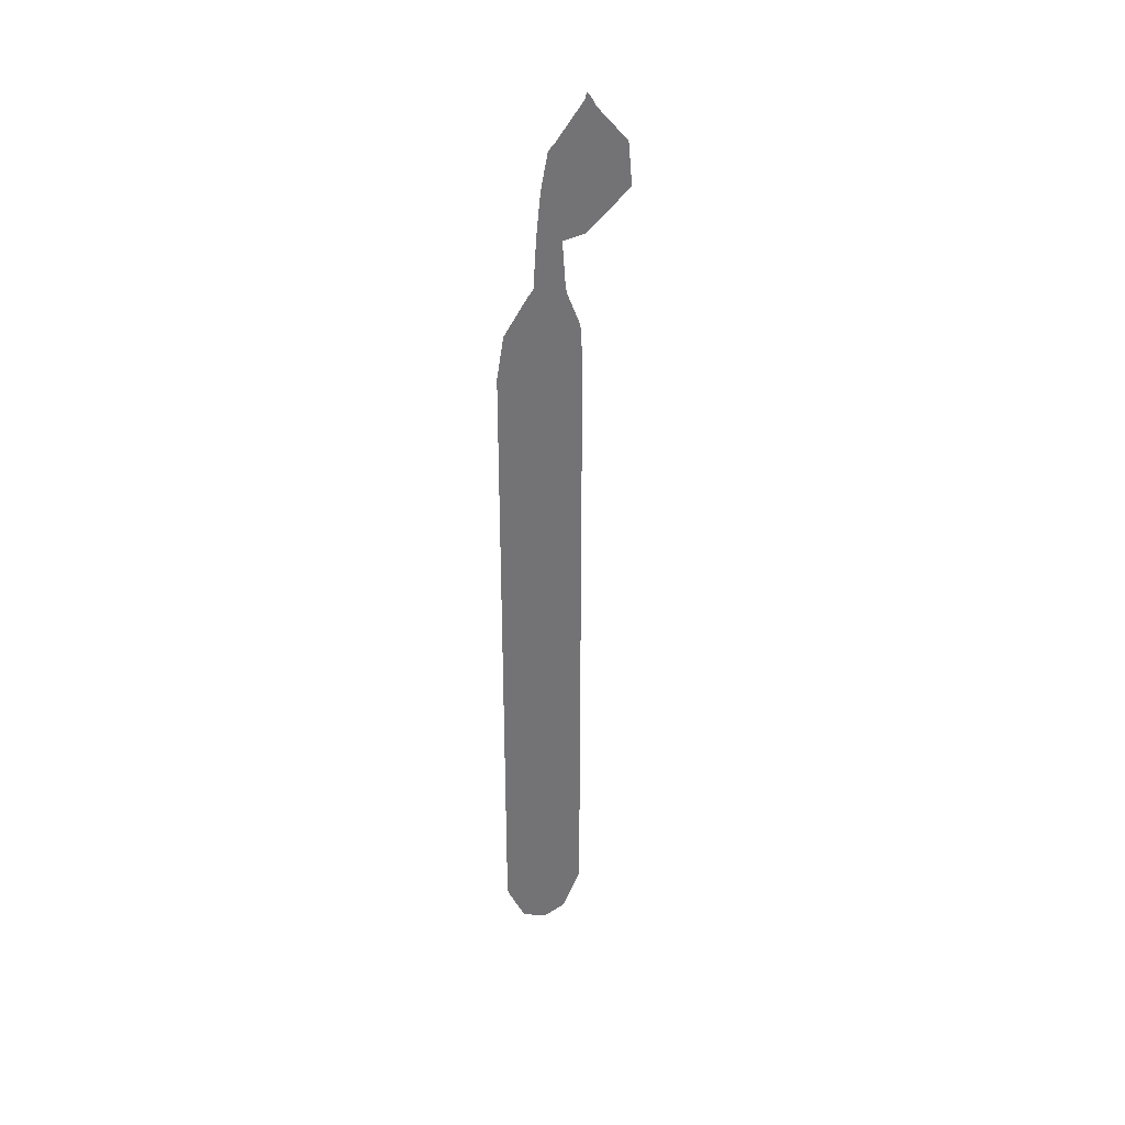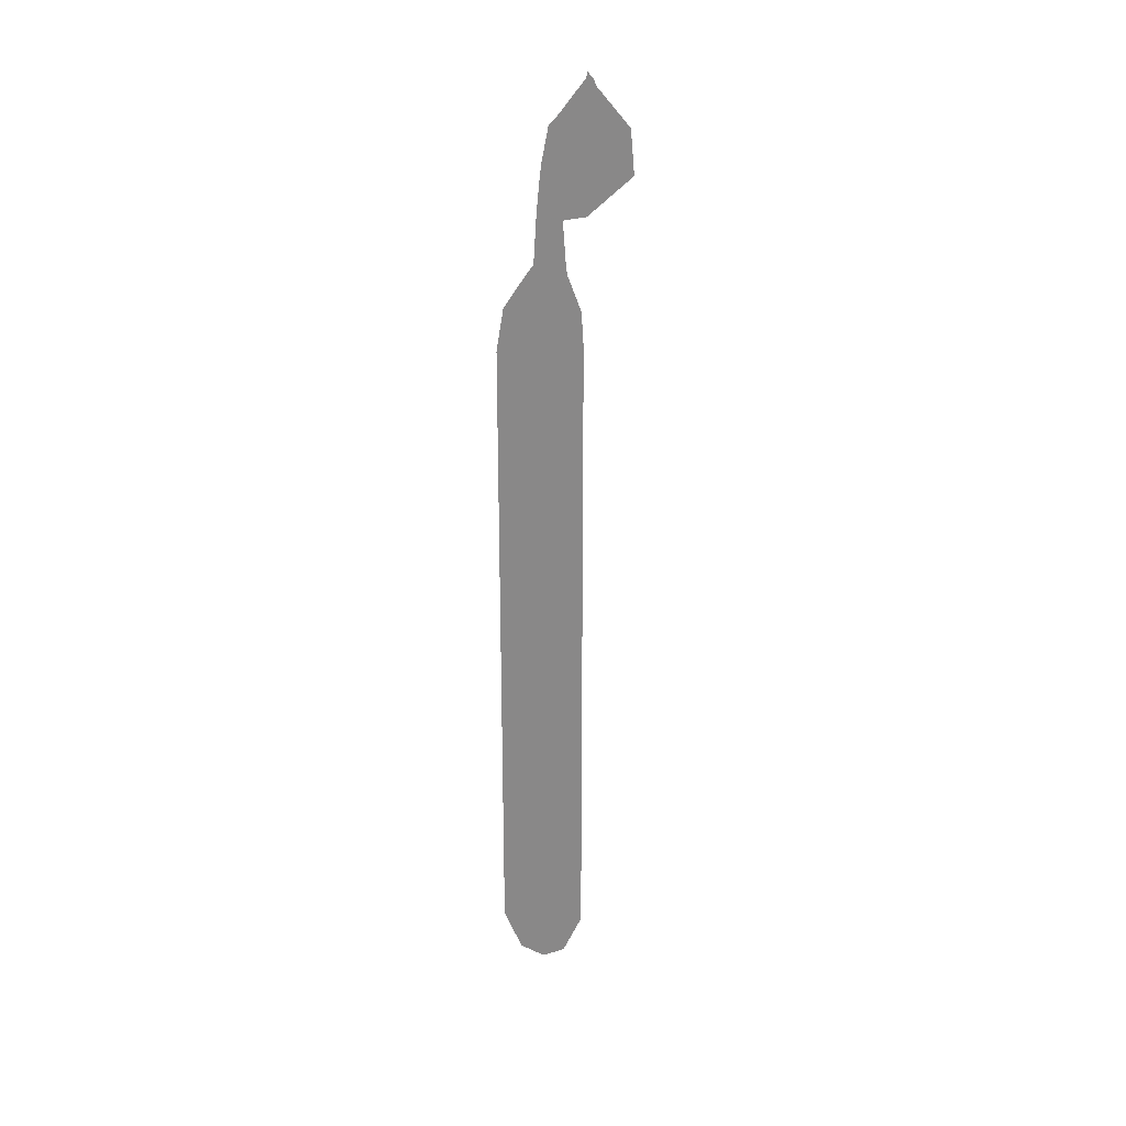
<metadata>
{"format":"obj","ext":"obj","renderer":"f3d","projection":"perspective","resolution":1024,"background":"white","views":[{"elev":34.6,"azim":-108.4,"up":"+Y"},{"elev":25.8,"azim":-82.4,"up":"+Y"}]}
</metadata>
<code>
v 28.8 15.73 11.55
v 28.8 15.56 11.48
v 28.8 14.77 11.12
v 28.8 14.72 11.02
v 28.8 14.54 10.63
v 28.8 14.59 10.49
v 28.8 14.77 10.08
v 28.8 15.56 9.727
v 28.8 15.73 9.671
v 28.8 15.73 9.669
v 28.8 15.73 9.669
v 28.8 30.16 9.688
v 28.8 30.33 9.715
v 28.8 30.33 9.715
v 28.8 31.12 9.845
v 28.8 31.91 10.36
v 28.8 32.08 10.49
v 28.8 33.22 10.56
v 28.8 33.93 10.63
v 28.8 34.21 10.67
v 28.8 34.97 10.81
v 28.8 34.98 10.82
v 28.8 35.14 10.97
v 28.8 35.93 11.57
v 28.8 36.05 11.59
v 28.8 36.06 11.59
v 28.8 35.95 11.68
v 28.8 35.93 11.71
v 28.8 35.76 11.79
v 28.8 34.97 12.47
v 28.8 34.18 12.54
v 28.8 34.01 12.54
v 28.8 34 12.54
v 28.8 33.14 11.59
v 28.8 33.05 11.14
v 28.8 33.05 11.12
v 28.8 32.87 11.11
v 28.8 32.08 11.17
v 28.8 31.91 11.19
v 28.8 31.12 11.49
v 28.8 30.33 11.54
f 2 4 3
f 6 4 7
f 5 4 6
f 27 26 25
f 7 4 8
f 8 4 2
f 9 8 2
f 1 9 2
f 11 10 9
f 1 11 9
f 1 12 11
f 1 41 12
f 12 41 13
f 13 41 14
f 14 41 15
f 40 39 16
f 39 38 17
f 20 33 31
f 23 29 24
f 24 28 27
f 20 22 21
f 20 23 22
f 24 29 28
f 23 30 29
f 27 25 24
f 31 30 23
f 20 31 23
f 33 32 31
f 34 33 20
f 19 34 20
f 19 35 34
f 19 36 35
f 19 18 36
f 36 18 37
f 37 18 17
f 38 37 17
f 40 16 15
f 39 17 16
f 40 15 41

</code>
